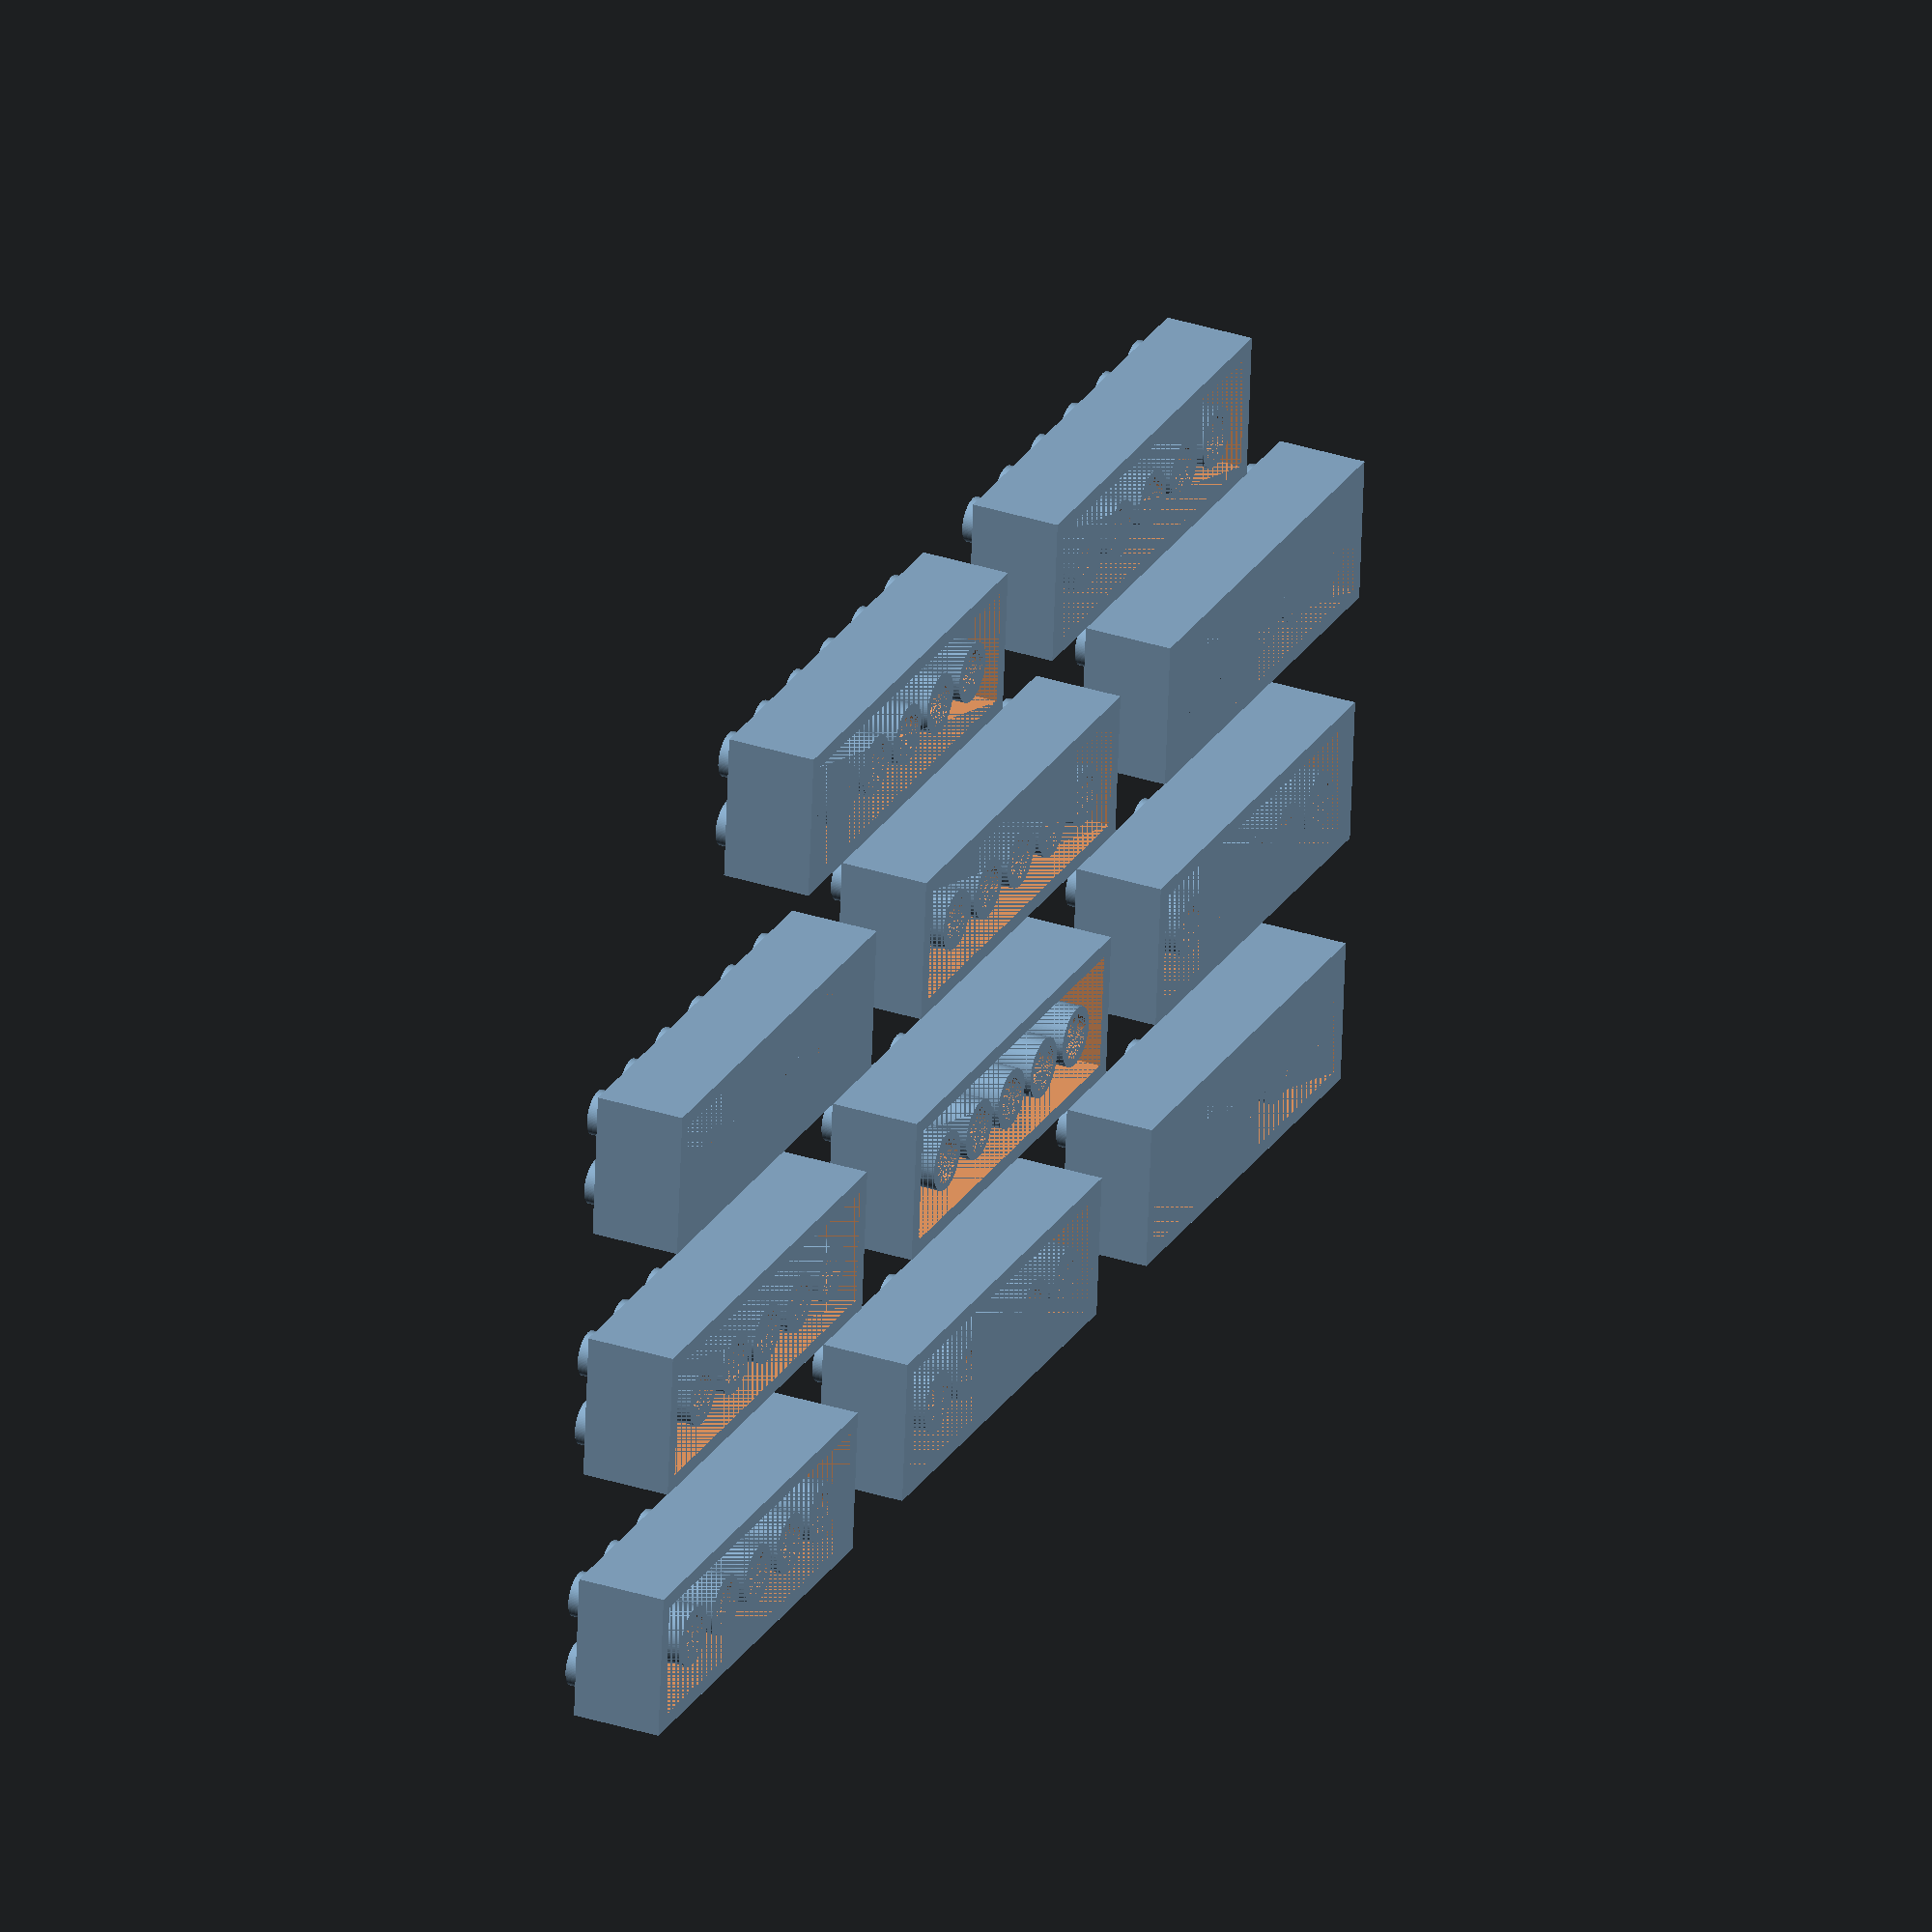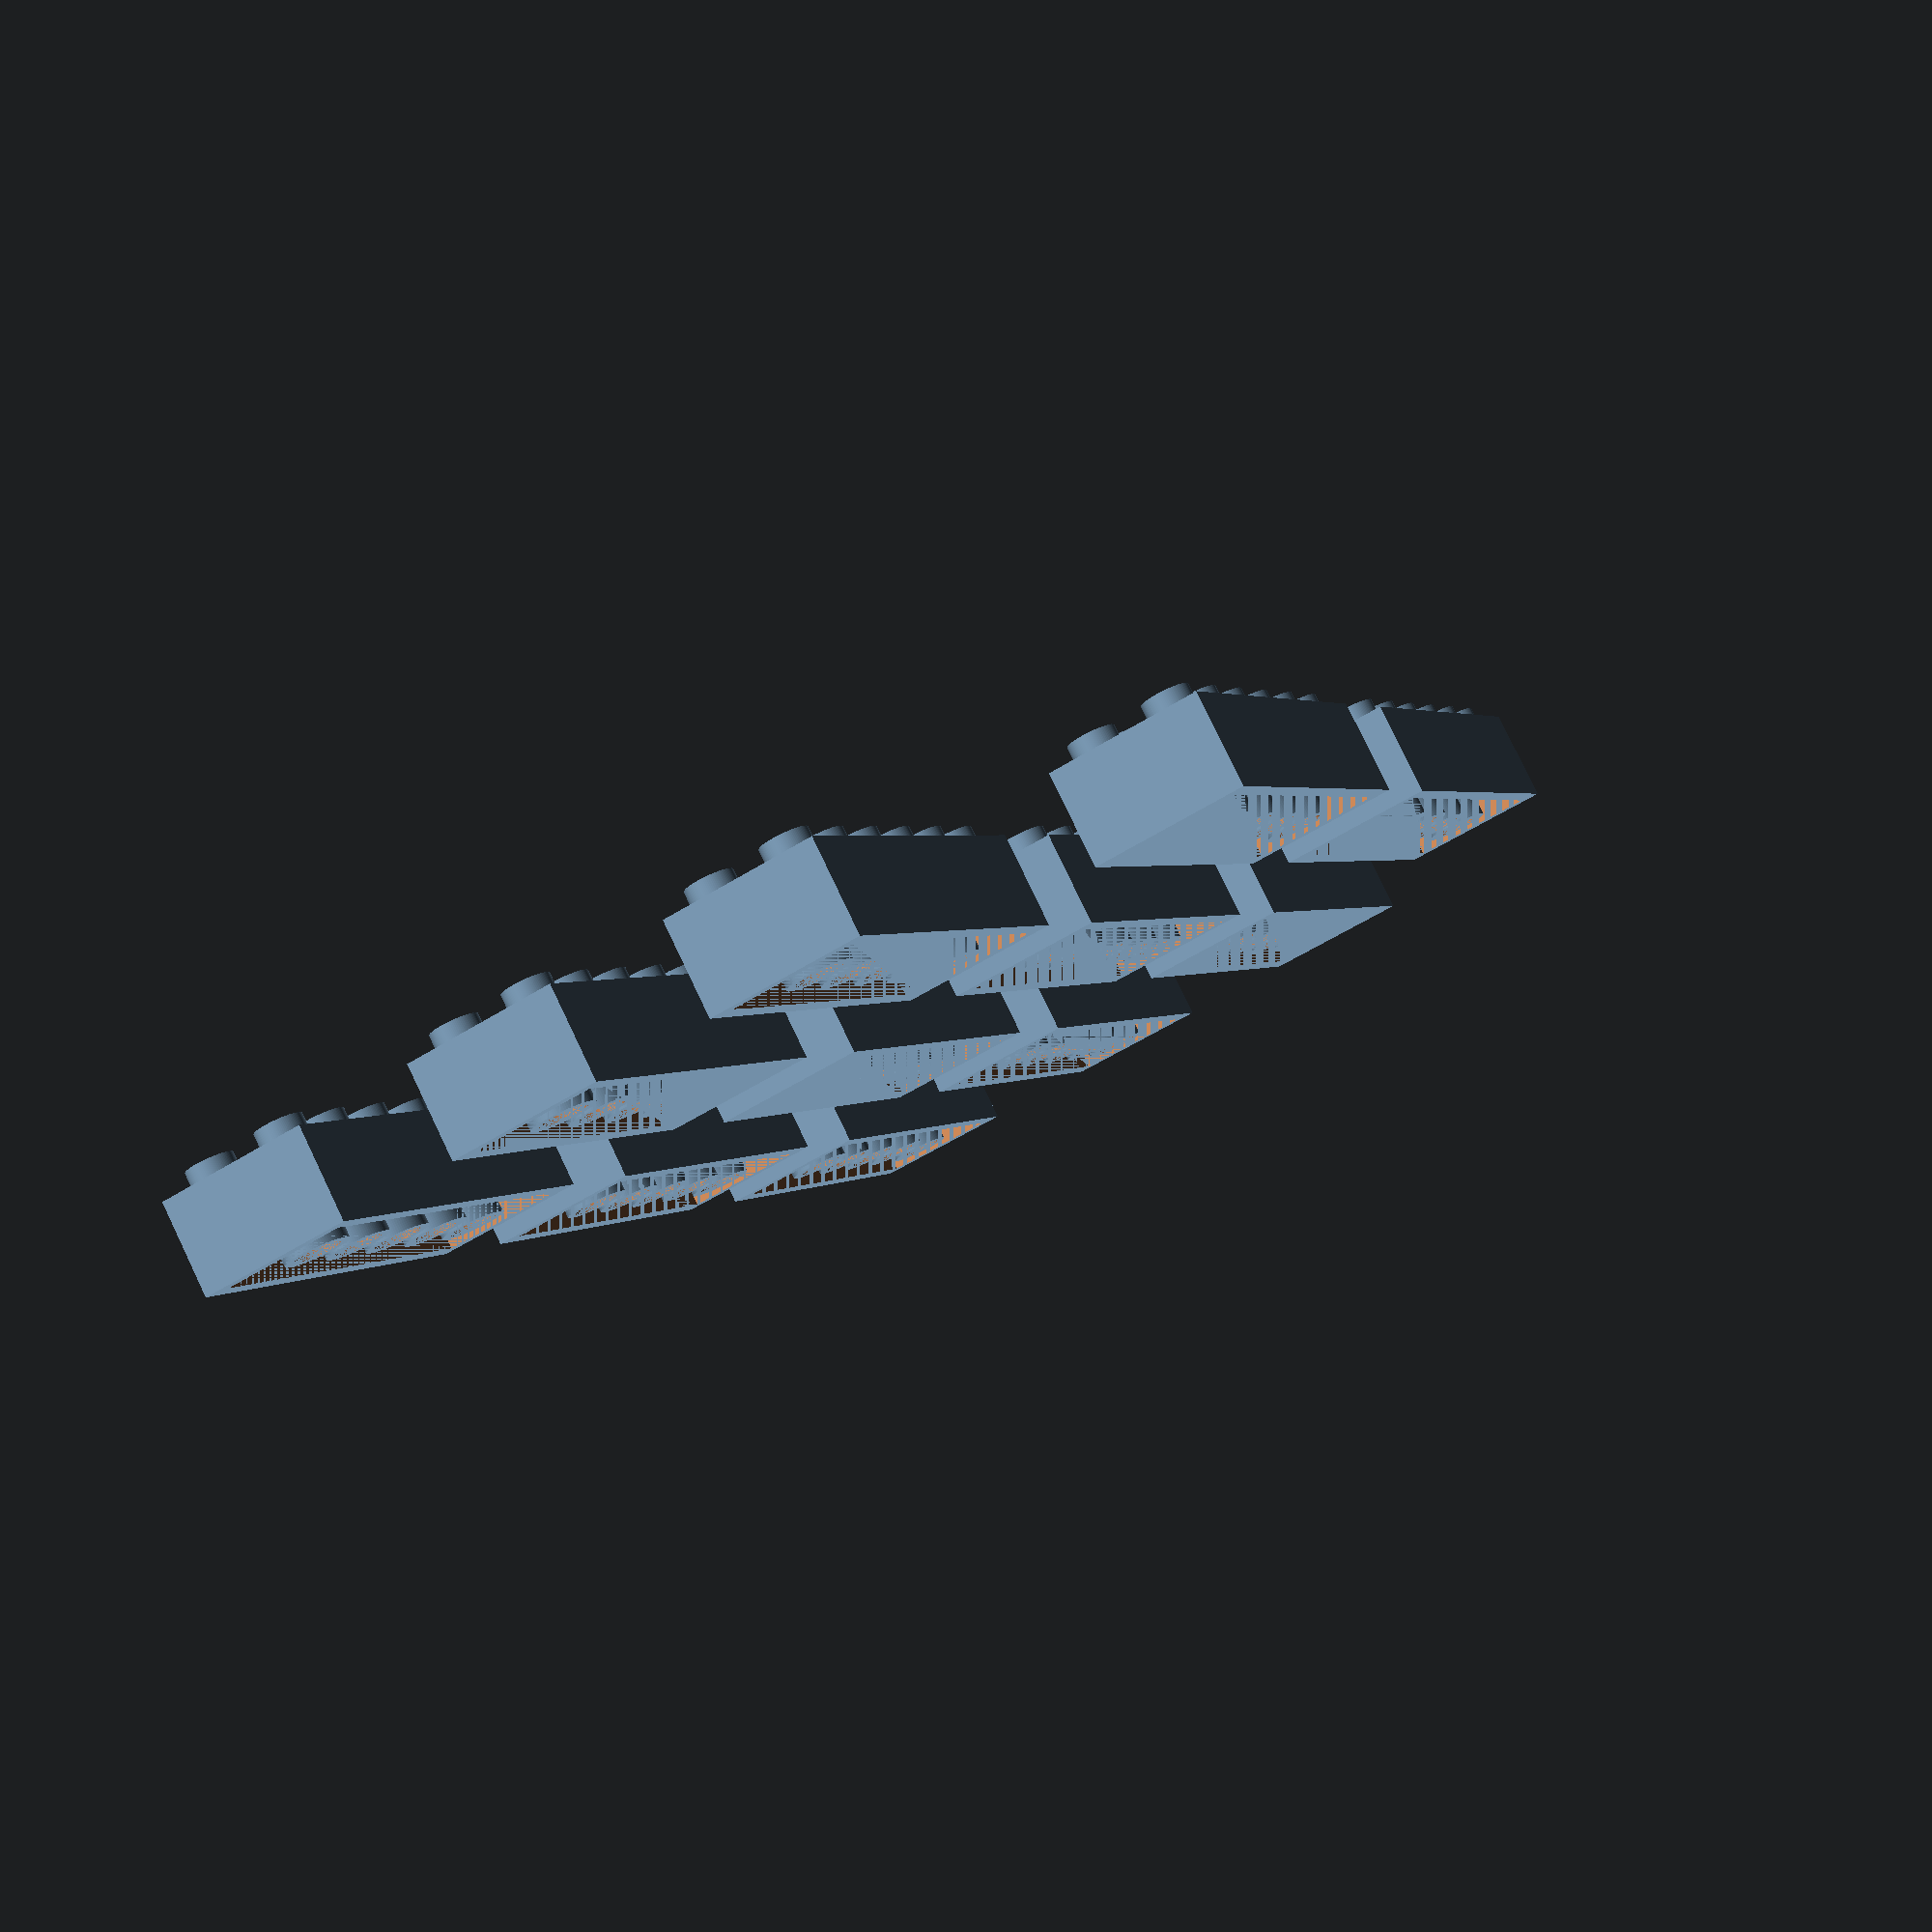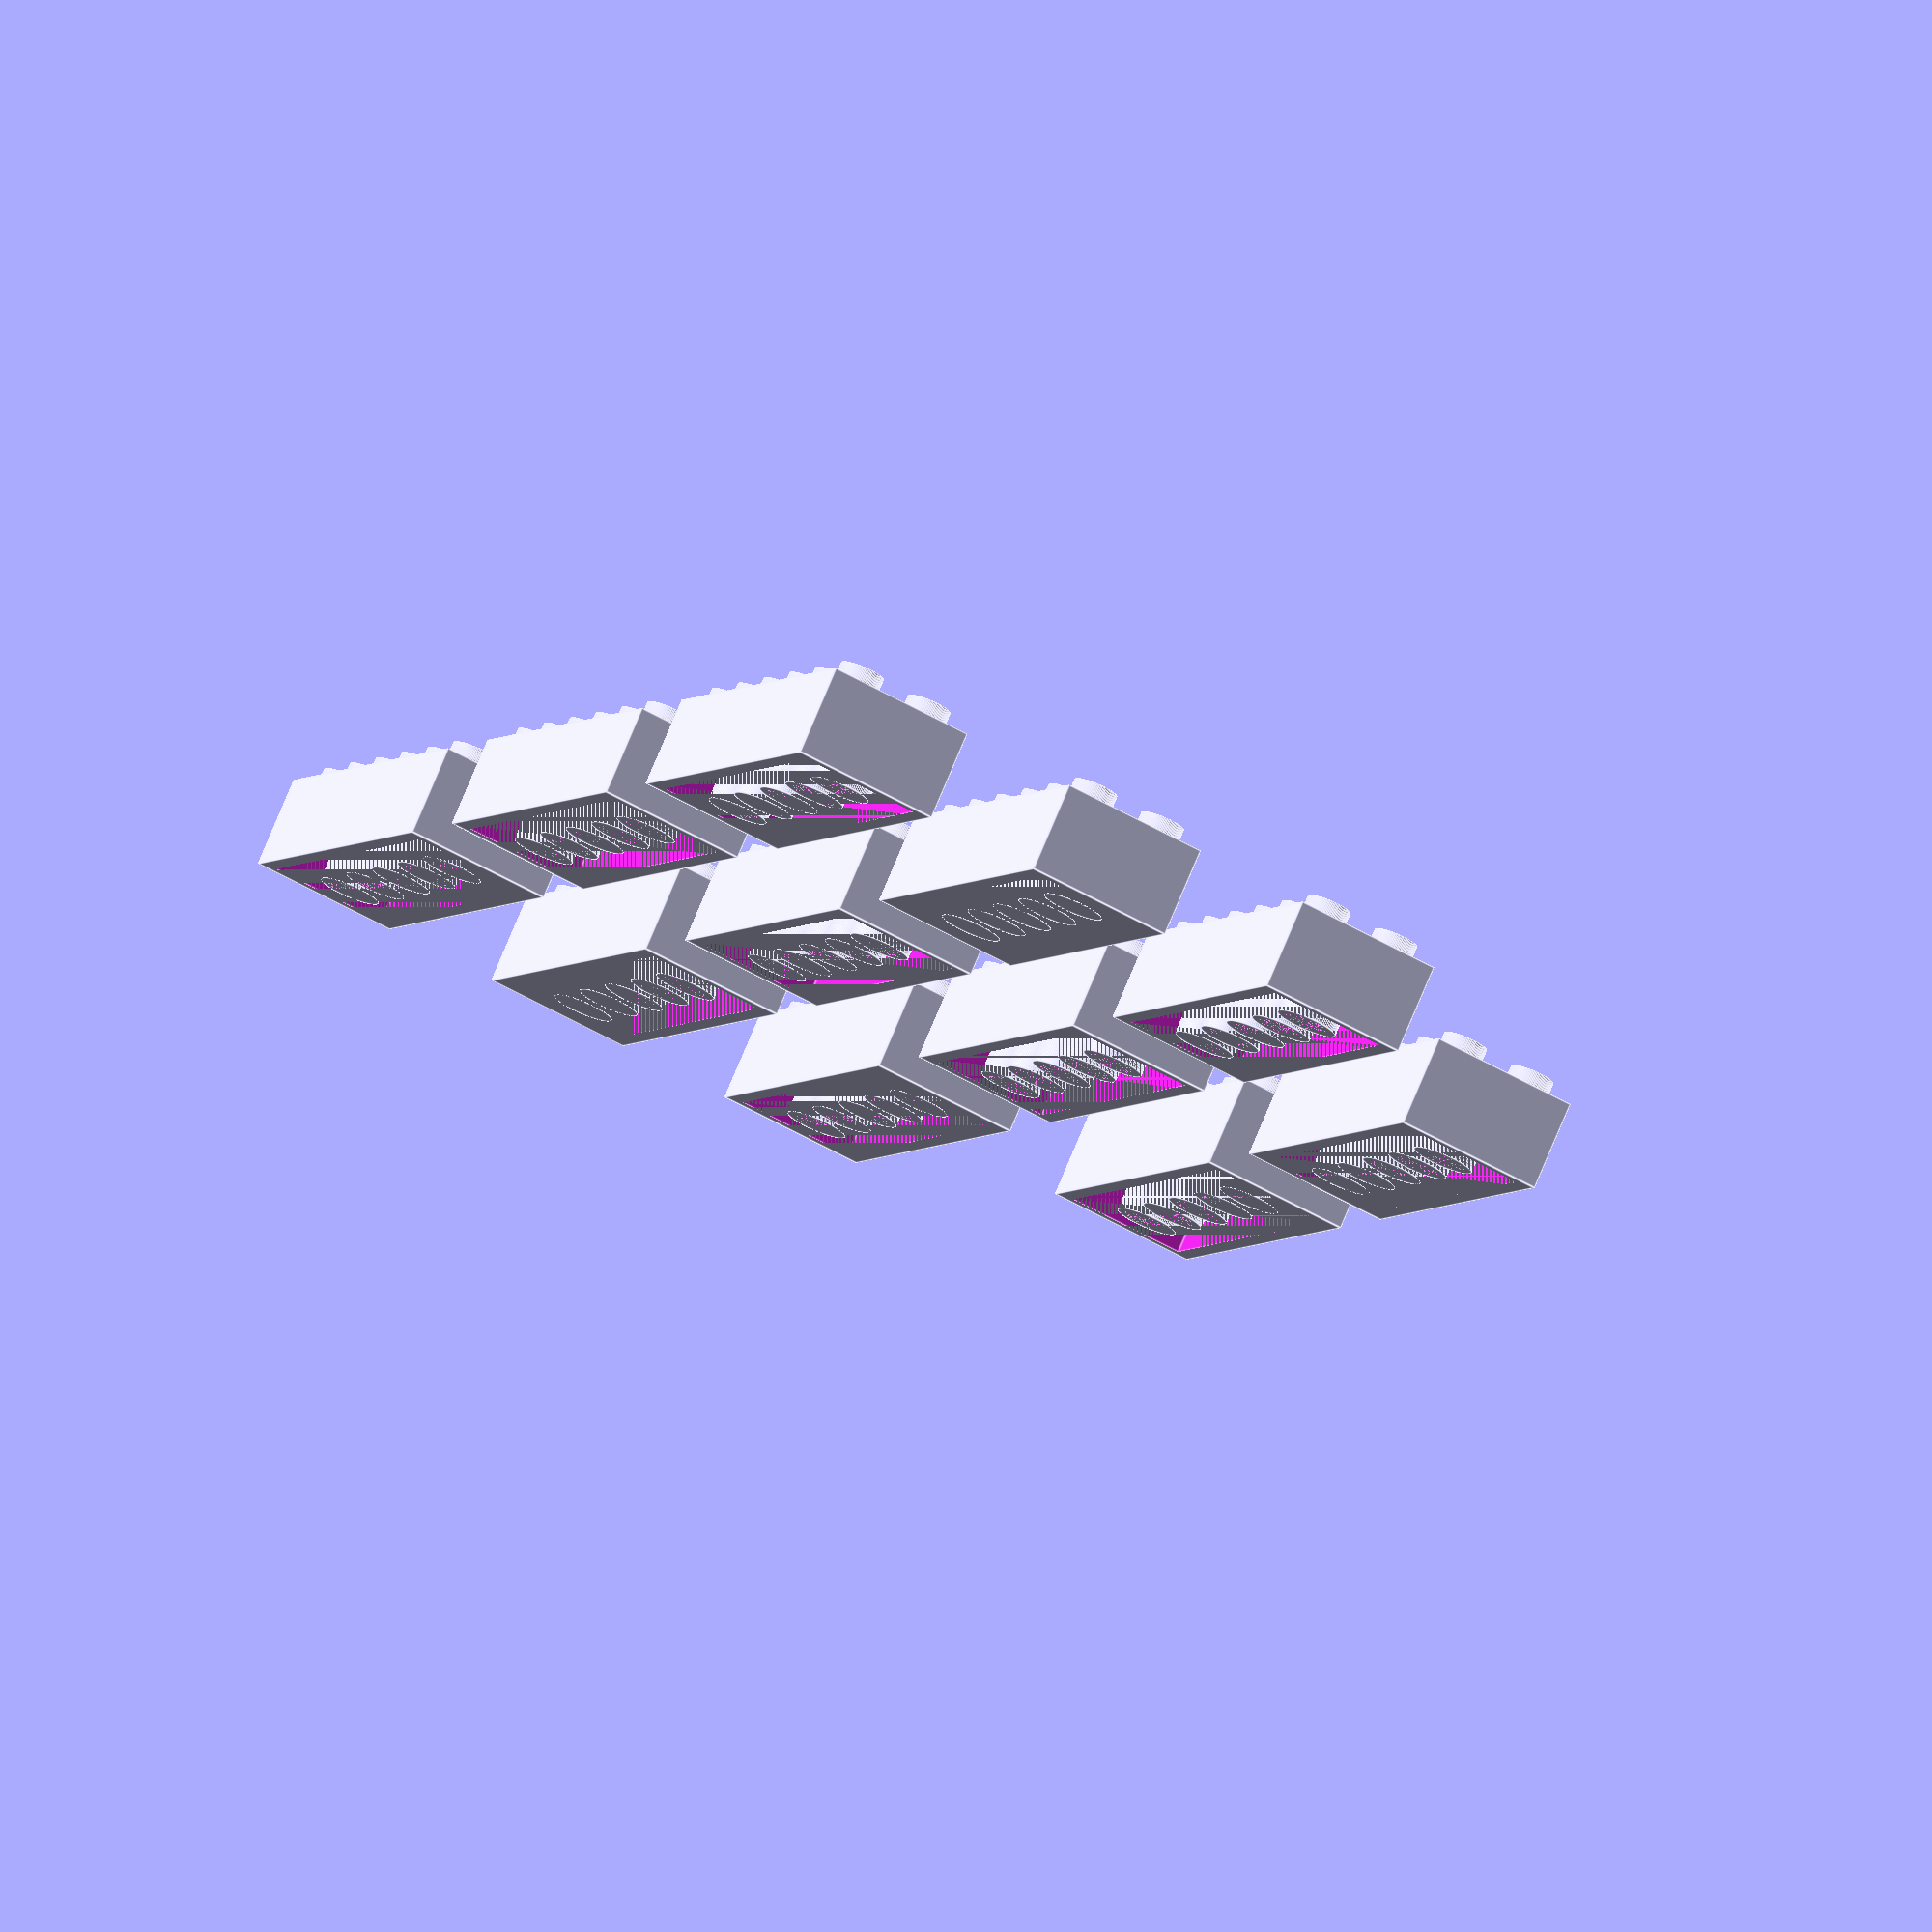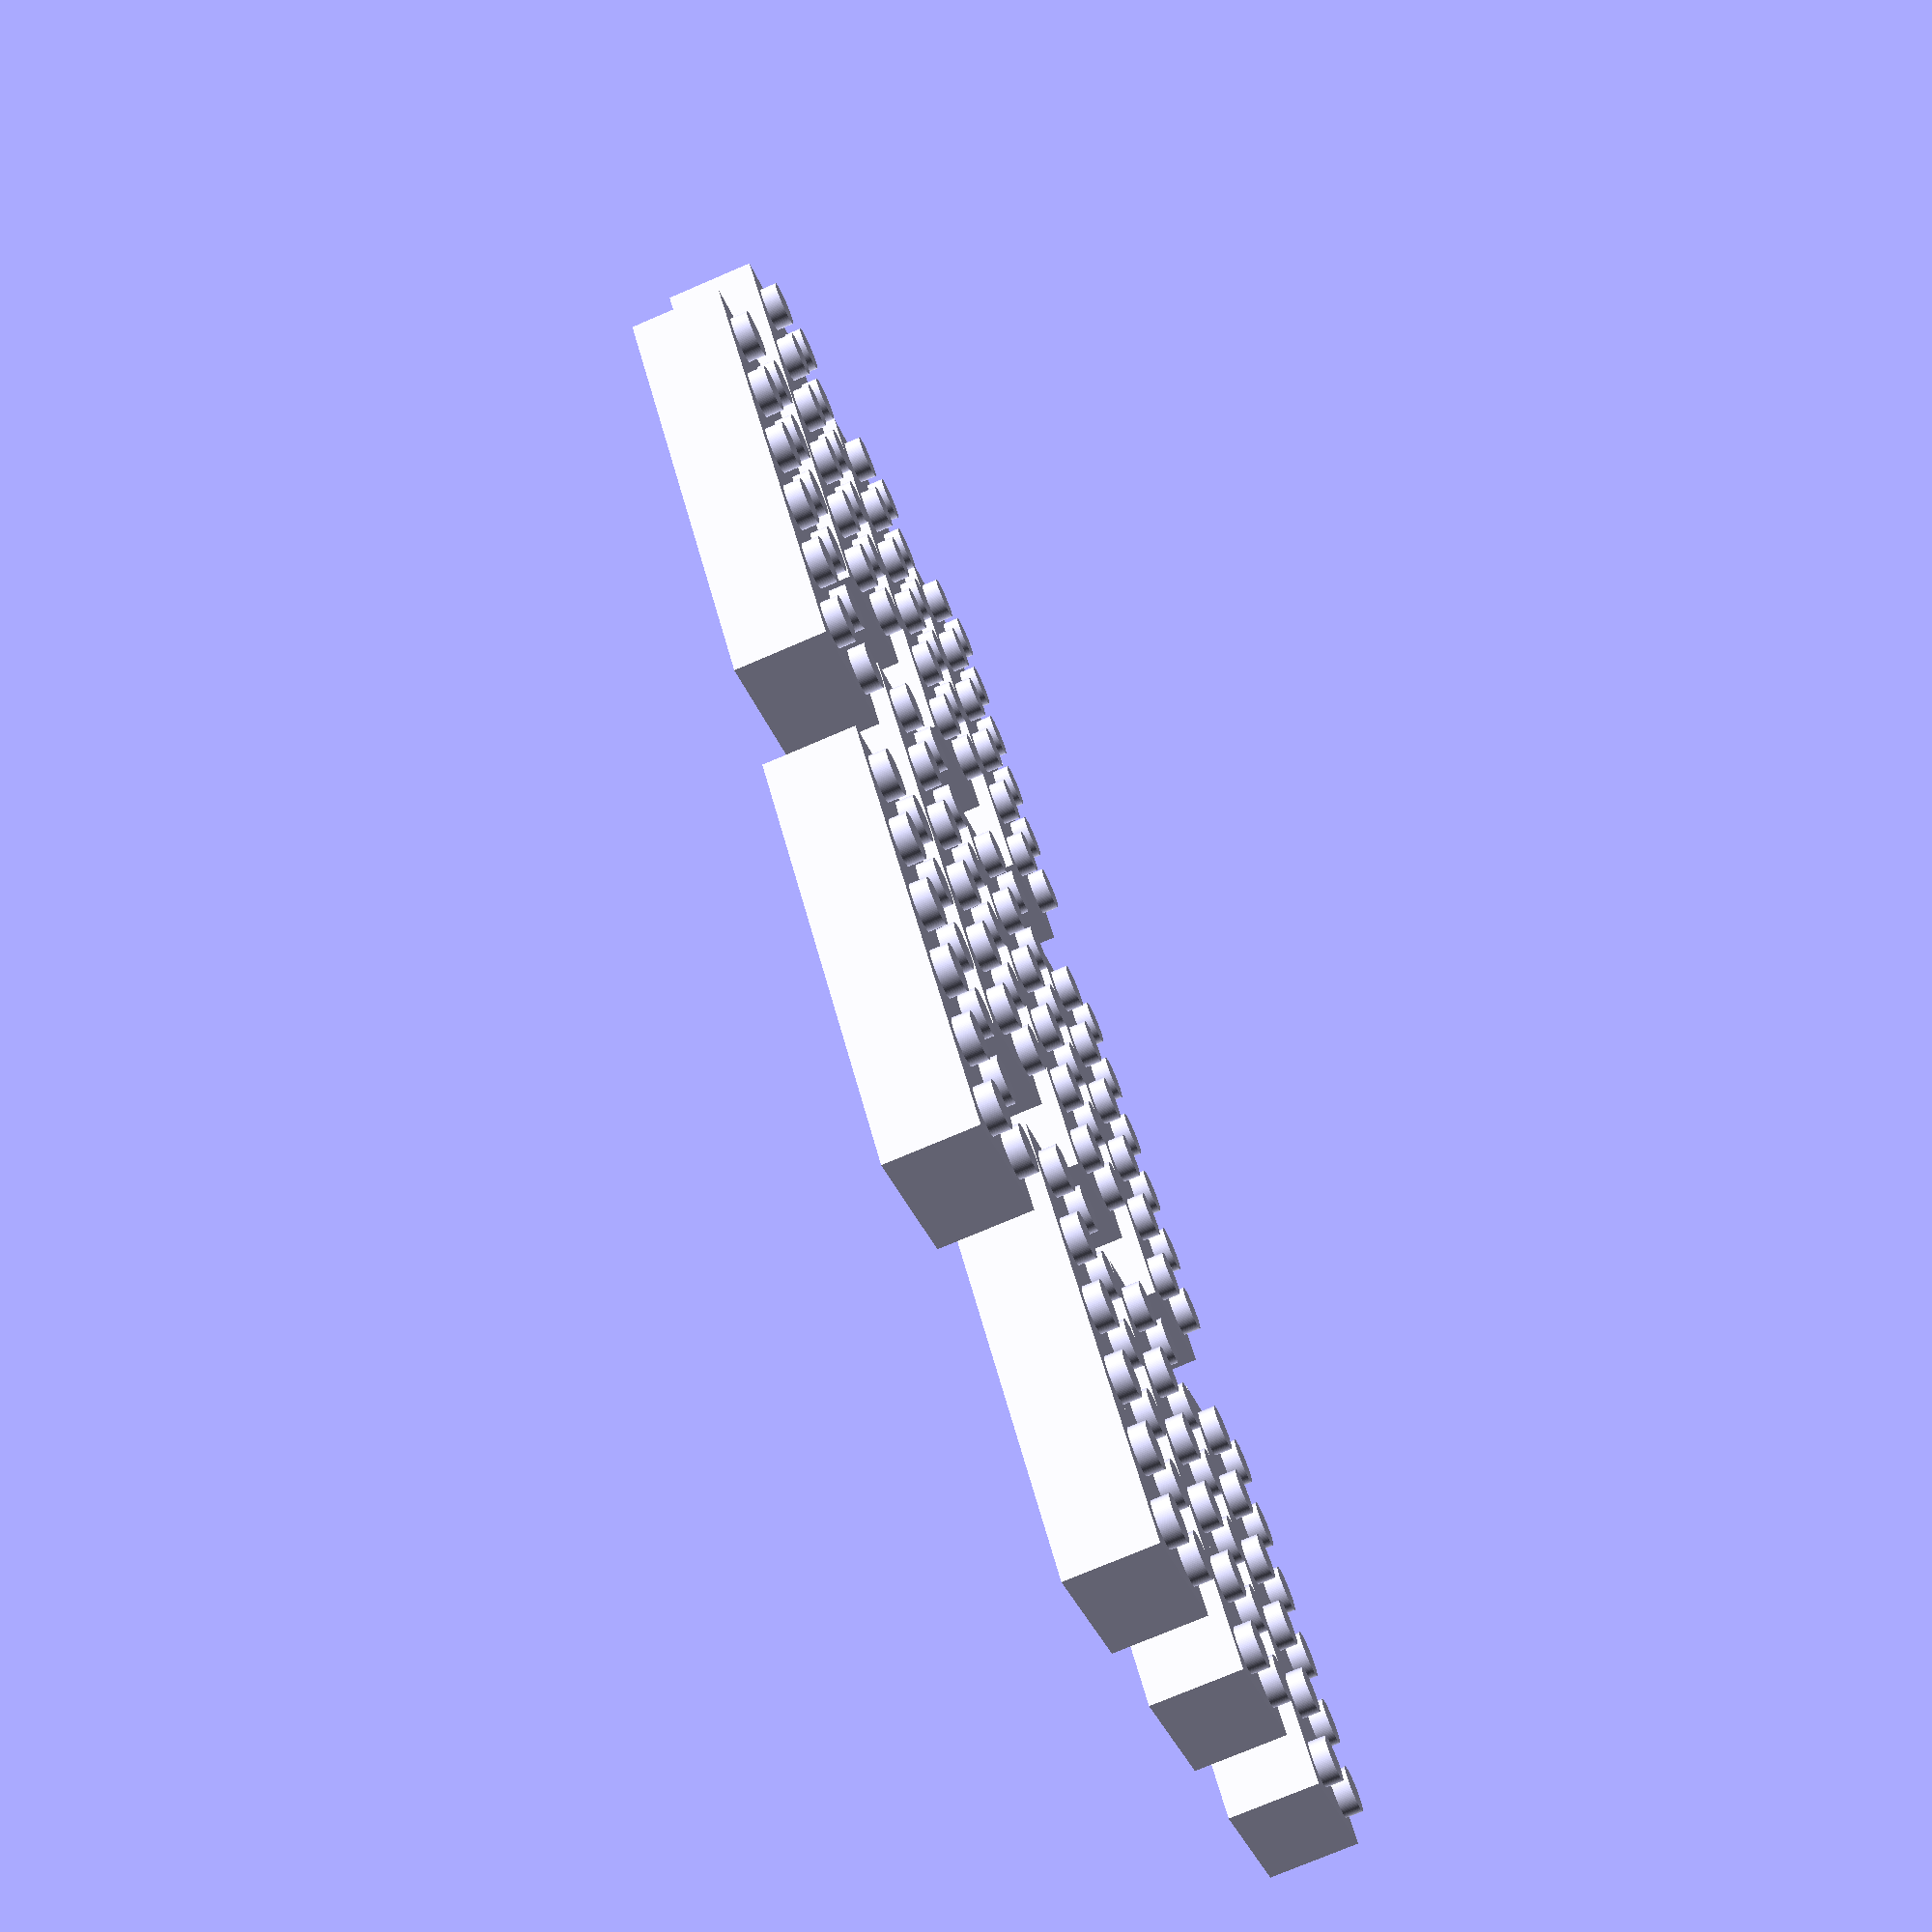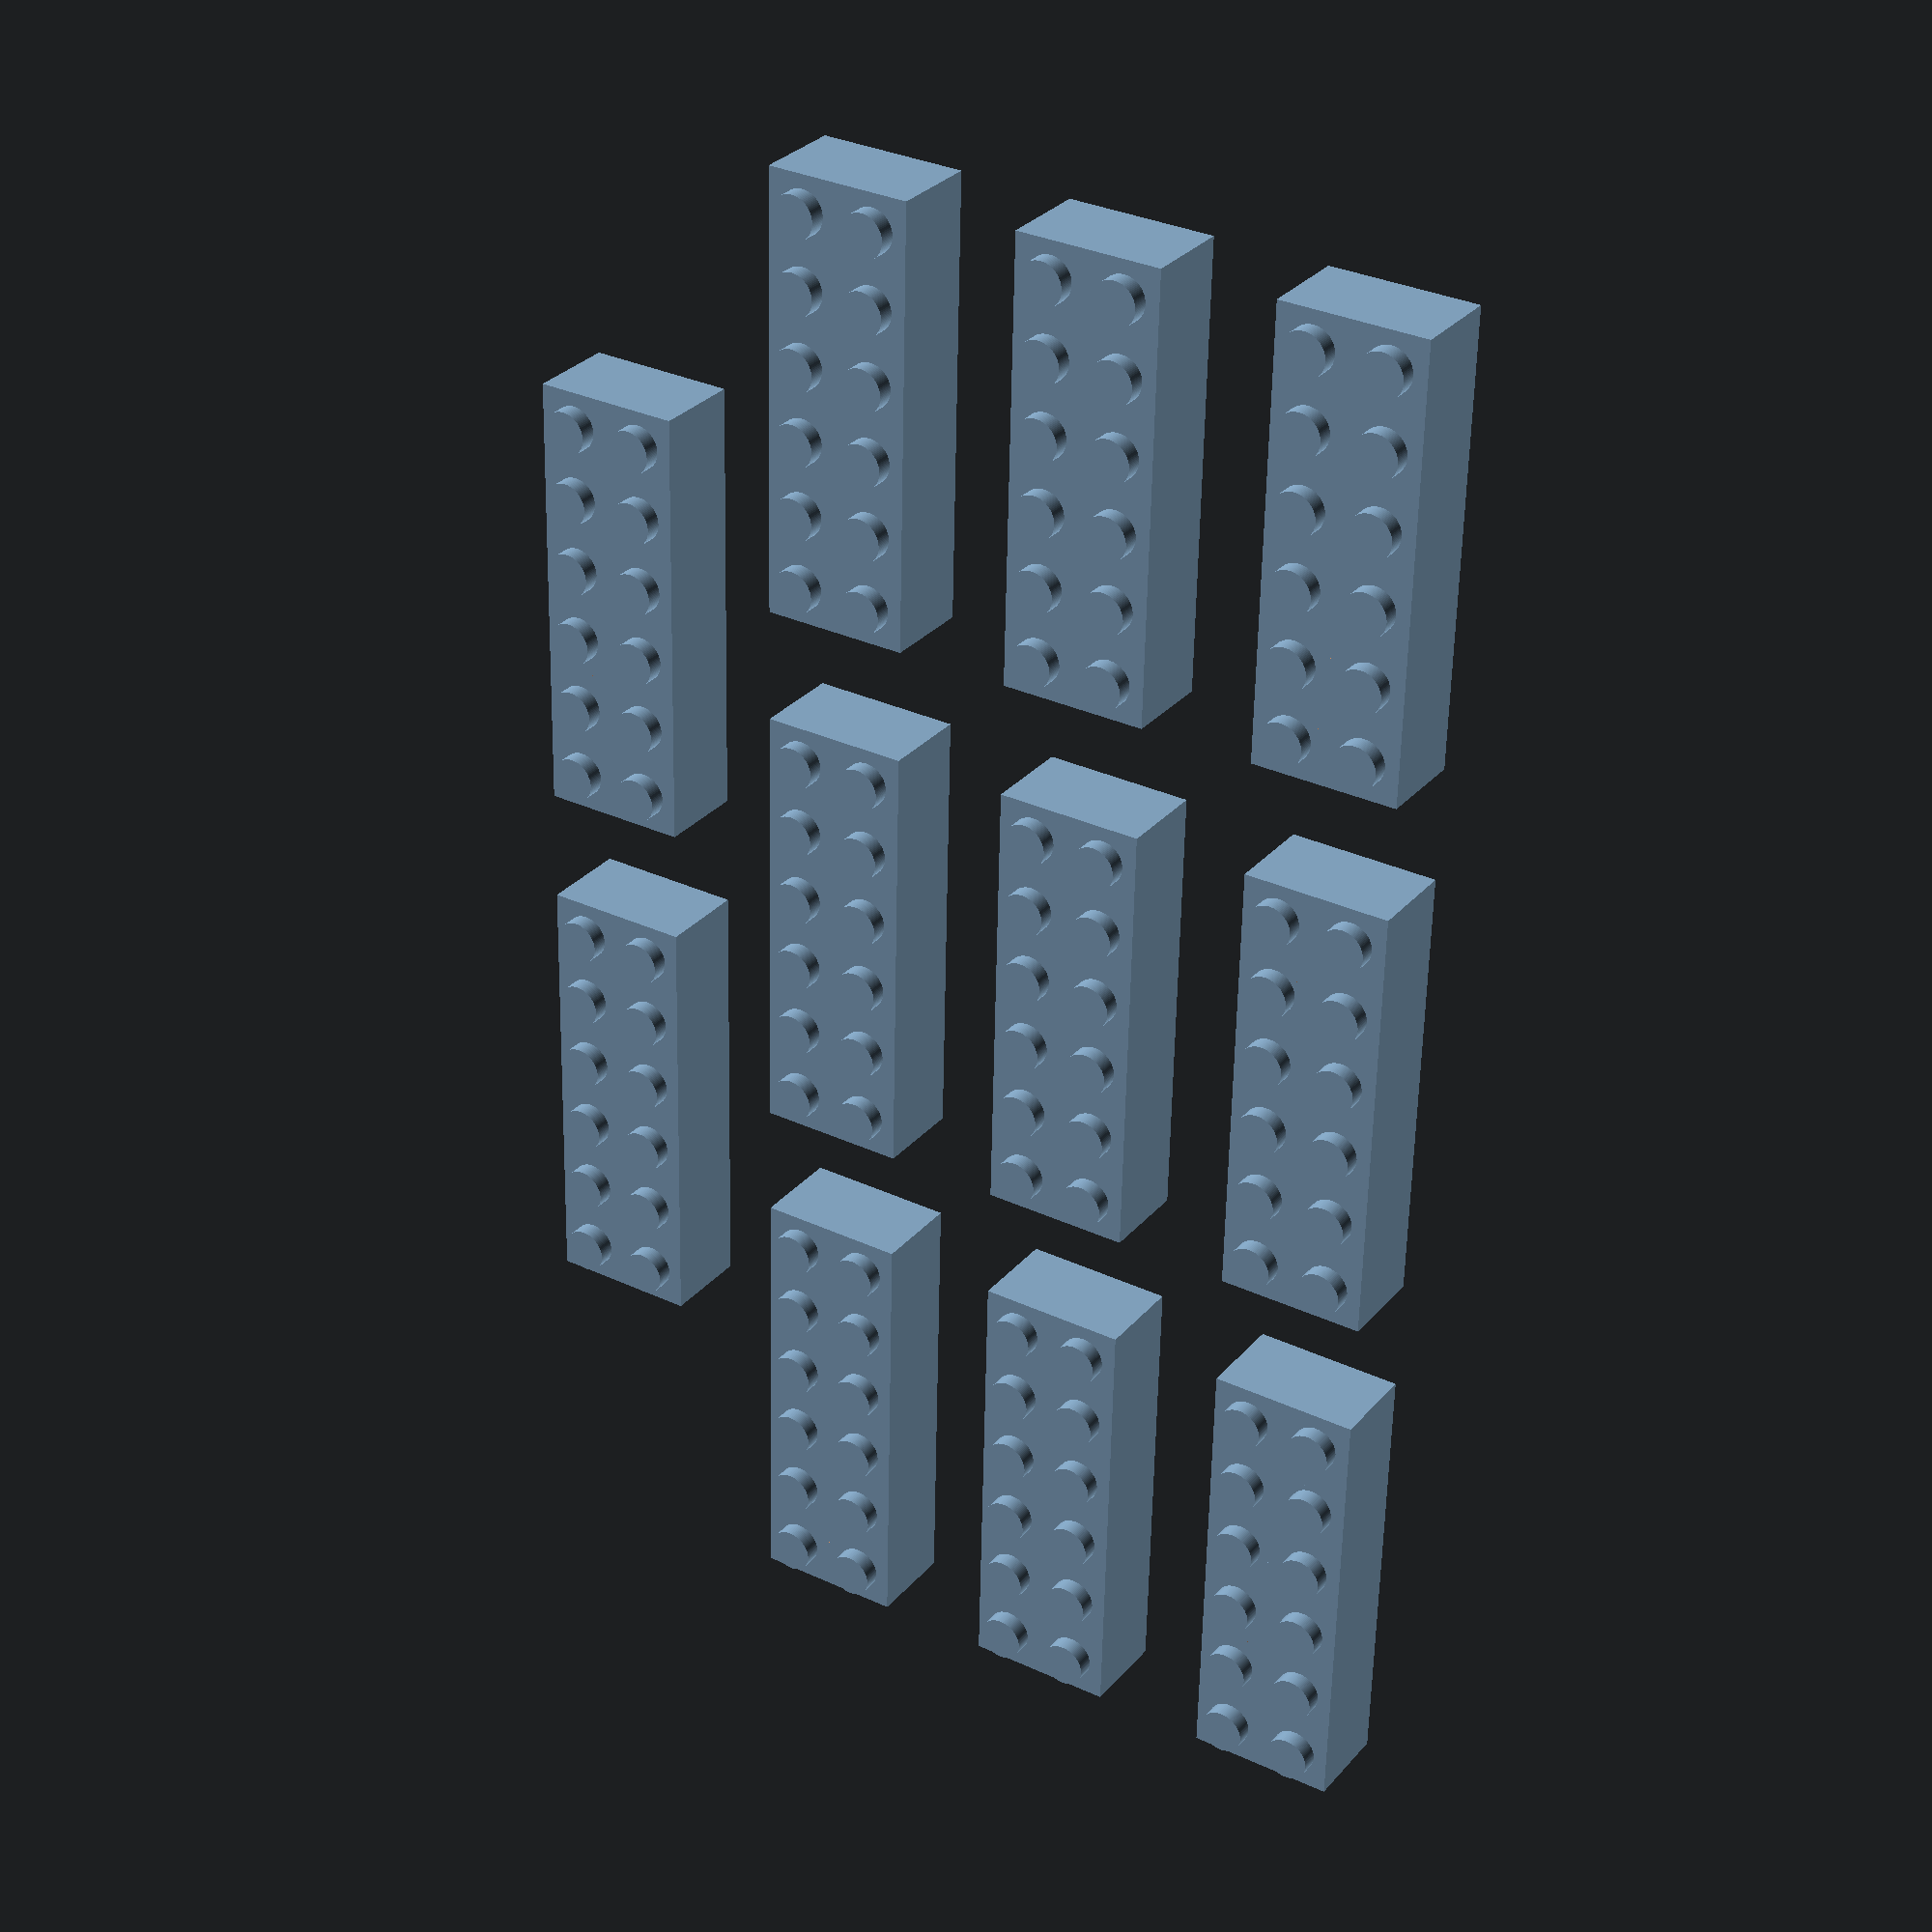
<openscad>
/*
 * 参数化乐高基础模块 - Parametric LEGO Basic Module
 * 
 * 生成符合乐高官方规格的3D可打印积木模型
 * 支持单个积木和智能平铺排列
 */

/* [Parameters] */

width = 6; // [1:31] 积木宽度 - Block width in units
length = 2; // [1:31] 积木长度 - Block length in units  
height = 3; // [1:Low, 3:High] 积木高度 - Block height in layers
tile_units = 11; // [1:25] 平铺数量 - Number of bricks (1=single, >1=tiling)

/* [Hidden] */

$fn = 96;

// 乐高标准规格常量 - LEGO Standard Specifications
LayerSize = 3.2;        // 每层高度 - Height per layer
UnitSize = 8;           // 单位尺寸 - Unit size (8x8mm grid)
StudDiameter = 4.8;     // 凸点直径 - Stud diameter
StudHeight = 1.8;       // 凸点高度 - Stud height
StudMargin = UnitSize / 2;
TubeInnerDiameter = 4.8;  // 内管直径 - Inner tube diameter
TubeOuterDiameter = 6.5;  // 外管直径 - Outer tube diameter  
TubeMargin = UnitSize;
CLEARANCESize = 0.2;    // 间隙尺寸 - Clearance for tight fit
WallThickness = 1.6;    // 壁厚 - Wall thickness
TileSpacing = 12;       // 平铺间距 - Spacing between bricks


// 尺寸计算函数 - Size Calculation Functions
function calculate_outer_dimensions(width, length, height, unit_size, clearance) = [
    width * unit_size - clearance,
    length * unit_size - clearance,
    height * LayerSize
];

function calculate_inner_dimensions(outer_dims, wall_thickness) = [
    outer_dims[0] - 2 * wall_thickness,
    outer_dims[1] - 2 * wall_thickness,
    outer_dims[2] - wall_thickness
];

function calculate_stud_positions(width, length, unit_size) = [
    for (i = [0:width-1])
        for (j = [0:length-1])
            [
                (i - (width-1)/2) * unit_size,
                (j - (length-1)/2) * unit_size,
                0
            ]
];

function calculate_tube_positions(width, length, tube_margin) = 
    (width > 1 && length > 1) ? [
        for (i = [0:width-2])
            for (j = [0:length-2])
                [
                    (i - (width-2)/2) * tube_margin,
                    (j - (length-2)/2) * tube_margin,
                    0
                ]
    ] : [];

function apply_clearance_adjustment(value, clearance, adjustment_type = "full") = 
    adjustment_type == "full" ? value - clearance :
    adjustment_type == "half" ? value - clearance/2 :
    value;

function validate_parameters(width, length, height) = 
    width > 0 && length > 0 && height > 0;

function calculate_stud_count(width, length) = width * length;

function calculate_tube_count(width, length, height) = 
    (width > 1 && length > 1) ? (width - 1) * (length - 1) : 0;

function calculate_tube_height(height, layer_size) = 
    layer_size * height;

// 平铺网格计算函数 - Tiling Grid Calculation Functions
function calculate_optimal_layout(tile_units, brick_width, brick_length) = 
    assert(tile_units >= 1, "tile_units must be >= 1")
    assert(brick_width >= 1, "brick_width must be >= 1") 
    assert(brick_length >= 1, "brick_length must be >= 1")
    
    tile_units == 1 ? ["regular", [1, 1]] :
    let(
        brick_size_x = brick_width * UnitSize,
        brick_size_y = brick_length * UnitSize,
        regular_result = find_optimal_regular_grid(tile_units, brick_size_x, brick_size_y),
        regular_layout = regular_result[0],
        regular_ratio = regular_result[1],
        irregular_result = find_optimal_irregular_layout(tile_units, brick_size_x, brick_size_y),
        irregular_layout = irregular_result[0],
        irregular_ratio = irregular_result[1],
        best_layout = irregular_ratio < regular_ratio ? irregular_layout : regular_layout
    )
    best_layout;
function find_optimal_regular_grid(n, size_x, size_y) = 
    let(
        all_factors = [for (i = [1 : n]) if (n % i == 0) [i, n/i]],
        ratios = [for (factors = all_factors) 
            let(
                total_x = factors[0] * size_x + (factors[0] - 1) * TileSpacing,
                total_y = factors[1] * size_y + (factors[1] - 1) * TileSpacing,
                ratio = max(total_x, total_y) / min(total_x, total_y)
            )
            [factors, ratio]
        ],
        best_ratio = min([for (r = ratios) r[1]]),
        best_factors = [for (r = ratios) if (r[1] == best_ratio) r[0]][0]
    )
    [["regular", best_factors], best_ratio];
function find_optimal_irregular_layout(n, size_x, size_y) = 
    let(
        layouts_2_rows = generate_2_row_layouts(n, size_x, size_y),
        layouts_3_rows = n >= 6 ? generate_3_row_layouts(n, size_x, size_y) : [],
        layouts_4_rows = n >= 10 ? generate_4_row_layouts(n, size_x, size_y) : [],
        all_irregular = concat(layouts_2_rows, layouts_3_rows, layouts_4_rows),
        best_irregular = len(all_irregular) > 0 ? 
            let(
                ratios = [for (layout = all_irregular) layout[1]],
                min_ratio = min(ratios),
                best_layout = [for (layout = all_irregular) if (layout[1] == min_ratio) layout][0]
            )
            best_layout : [["regular", [1, n]], 999]
    )
    best_irregular;
function generate_2_row_layouts(n, size_x, size_y) = 
    let(
        max_first_row = floor(n/2),
        layouts = [for (first_row = [1 : max_first_row])
            let(
                second_row = n - first_row,
                max_row_width = max(first_row, second_row),
                total_x = max_row_width * size_x + (max_row_width - 1) * TileSpacing,
                total_y = 2 * size_y + TileSpacing,
                ratio = max(total_x, total_y) / min(total_x, total_y),
                layout_config = ["irregular", [first_row, second_row]]
            )
            [layout_config, ratio]
        ]
    )
    layouts;
function generate_3_row_layouts(n, size_x, size_y) = 
    let(
        base_per_row = floor(n / 3),
        remainder = n % 3,
        row1 = base_per_row + (remainder >= 1 ? 1 : 0),
        row2 = base_per_row + (remainder >= 2 ? 1 : 0),
        row3 = base_per_row,
        max_row_width = max(row1, max(row2, row3)),
        total_x = max_row_width * size_x + (max_row_width - 1) * TileSpacing,
        total_y = 3 * size_y + 2 * TileSpacing,
        ratio = max(total_x, total_y) / min(total_x, total_y),
        layout_config = ["irregular", [row1, row2, row3]]
    )
    [[layout_config, ratio]];
function generate_4_row_layouts(n, size_x, size_y) = 
    let(
        base_per_row = floor(n / 4),
        remainder = n % 4,
        row1 = base_per_row + (remainder >= 1 ? 1 : 0),
        row2 = base_per_row + (remainder >= 2 ? 1 : 0),
        row3 = base_per_row + (remainder >= 3 ? 1 : 0),
        row4 = base_per_row,
        max_row_width = max(row1, max(row2, max(row3, row4))),
        total_x = max_row_width * size_x + (max_row_width - 1) * TileSpacing,
        total_y = 4 * size_y + 3 * TileSpacing,
        ratio = max(total_x, total_y) / min(total_x, total_y),
        layout_config = ["irregular", [row1, row2, row3, row4]]
    )
    [[layout_config, ratio]];
function calculate_grid_dimensions(tile_units, brick_width, brick_length) = 
    let(
        layout = calculate_optimal_layout(tile_units, brick_width, brick_length)
    )
    layout[0] == "regular" ? layout[1] : 
    let(
        row_config = layout[1],
        max_row_width = max(row_config),
        row_count = len(row_config)
    )
    [max_row_width, row_count];

function find_optimal_factors(n, size_x, size_y) = 
    assert(n >= 1, "n must be >= 1")
    assert(size_x > 0, "size_x must be > 0")
    assert(size_y > 0, "size_y must be > 0")
    
    let(
        all_factors = [for (i = [1 : n]) if (n % i == 0) [i, n/i]],
        ratios = [for (factors = all_factors) 
            let(
                total_x = factors[0] * size_x + (factors[0] - 1) * TileSpacing,
                total_y = factors[1] * size_y + (factors[1] - 1) * TileSpacing,
                ratio = max(total_x, total_y) / min(total_x, total_y)
            )
            [factors, ratio]
        ],
        best_ratio = min([for (r = ratios) r[1]]),
        best_factors = [for (r = ratios) if (r[1] == best_ratio) r[0]][0]
    )
    best_factors;

function calculate_total_tiling_size(grid_x, grid_y, brick_width, brick_length) = 
    assert(grid_x >= 1, "grid_x must be >= 1")
    assert(grid_y >= 1, "grid_y must be >= 1")
    assert(brick_width >= 1, "brick_width must be >= 1")
    assert(brick_length >= 1, "brick_length must be >= 1")
    
    let(
        total_width = grid_x * brick_width * UnitSize + (grid_x - 1) * TileSpacing,
        total_length = grid_y * brick_length * UnitSize + (grid_y - 1) * TileSpacing
    )
    [total_width, total_length];

// 计算不规则排列总体尺寸的函数
// Function to calculate irregular layout total dimensions
function calculate_irregular_total_size(row_config, brick_width, brick_length) = 
    assert(len(row_config) >= 1, "row_config must have at least 1 row")
    assert(brick_width >= 1, "brick_width must be >= 1")
    assert(brick_length >= 1, "brick_length must be >= 1")
    
    let(
        brick_size_x = brick_width * UnitSize,
        brick_size_y = brick_length * UnitSize,
        row_count = len(row_config),
        
        // 计算最大行宽度
        max_bricks_per_row = max(row_config),
        total_width = max_bricks_per_row * brick_size_x + (max_bricks_per_row - 1) * TileSpacing,
        
        // 计算总高度
        total_height = row_count * brick_size_y + (row_count - 1) * TileSpacing
    )
    [total_width, total_height];

// 计算平铺总体尺寸的主函数（简化接口）
// Main function to calculate total tiling size (simplified interface)
function calculate_total_size(tile_units, brick_width, brick_length) = 
    assert(tile_units >= 1, "tile_units must be >= 1")
    assert(brick_width >= 1, "brick_width must be >= 1")
    assert(brick_length >= 1, "brick_length must be >= 1")
    
    tile_units == 1 ? 
        // 单个积木尺寸 - Single brick size
        [brick_width * UnitSize, brick_length * UnitSize] :
        // 平铺尺寸 - Tiling size
        let(
            grid_dims = calculate_grid_dimensions(tile_units, brick_width, brick_length)
        )
        calculate_total_tiling_size(grid_dims[0], grid_dims[1], brick_width, brick_length);



// 位置计算函数 - Position Calculation Functions


function calculate_brick_positions_advanced(layout_config, brick_width, brick_length, spacing) = 
    let(
        layout_type = layout_config[0],
        layout_data = layout_config[1]
    )
    layout_type == "regular" ? 
        calculate_regular_positions(layout_data[0], layout_data[1], brick_width, brick_length, spacing) :
        calculate_irregular_positions(layout_data, brick_width, brick_length, spacing);
function calculate_regular_positions(grid_x, grid_y, brick_width, brick_length, spacing) = 
    assert(grid_x >= 1, "grid_x must be >= 1")
    assert(grid_y >= 1, "grid_y must be >= 1") 
    assert(brick_width >= 1, "brick_width must be >= 1")
    assert(brick_length >= 1, "brick_length must be >= 1")
    assert(spacing >= 0, "spacing must be >= 0")
    
    let(
        brick_pitch_x = brick_width * UnitSize + spacing,
        brick_pitch_y = brick_length * UnitSize + spacing,
        total_width = (grid_x - 1) * brick_pitch_x,
        total_length = (grid_y - 1) * brick_pitch_y,
        offset_x = -total_width / 2,
        offset_y = -total_length / 2
    )
    [for (i = [0 : grid_x-1])
        for (j = [0 : grid_y-1])
            [
                offset_x + i * brick_pitch_x,
                offset_y + j * brick_pitch_y,
                0
            ]
    ];
function calculate_irregular_positions(row_config, brick_width, brick_length, spacing) = 
    assert(len(row_config) >= 1, "row_config must have at least 1 row")
    assert(brick_width >= 1, "brick_width must be >= 1")
    assert(brick_length >= 1, "brick_length must be >= 1")
    assert(spacing >= 0, "spacing must be >= 0")
    
    let(
        brick_size_x = brick_width * UnitSize,
        brick_size_y = brick_length * UnitSize,
        row_count = len(row_config),
        total_height = row_count * brick_size_y + (row_count - 1) * spacing,
        start_y = -total_height / 2 + brick_size_y / 2,
        row_y_positions = [for (i = [0 : row_count-1]) 
            start_y + i * (brick_size_y + spacing)],
        all_positions = [for (row_idx = [0 : row_count-1])
            let(
                bricks_in_row = row_config[row_idx],
                row_y = row_y_positions[row_idx],
                row_width = bricks_in_row * brick_size_x + (bricks_in_row - 1) * spacing,
                start_x = -row_width / 2 + brick_size_x / 2,
                row_positions = [for (col_idx = [0 : bricks_in_row-1])
                    [start_x + col_idx * (brick_size_x + spacing), row_y, 0]
                ]
            )
            row_positions
        ],
        flattened_positions = [for (row_positions = all_positions)
            for (pos = row_positions) pos]
    )
    flattened_positions;
function calculate_brick_positions(grid_x, grid_y, brick_width, brick_length, spacing) = 
    calculate_regular_positions(grid_x, grid_y, brick_width, brick_length, spacing);
function calculate_brick_pitch(brick_width, brick_length, spacing) = 
    assert(brick_width >= 1, "brick_width must be >= 1")
    assert(brick_length >= 1, "brick_length must be >= 1")
    assert(spacing >= 0, "spacing must be >= 0")
    
    [
        brick_width * UnitSize + spacing,
        brick_length * UnitSize + spacing
    ];
function calculate_center_offset(grid_x, grid_y, pitch_x, pitch_y) = 
    assert(grid_x >= 1, "grid_x must be >= 1")
    assert(grid_y >= 1, "grid_y must be >= 1")
    assert(pitch_x > 0, "pitch_x must be > 0")
    assert(pitch_y > 0, "pitch_y must be > 0")
    
    let(
        total_span_x = (grid_x - 1) * pitch_x,
        total_span_y = (grid_y - 1) * pitch_y
    )
    [
        -total_span_x / 2,
        -total_span_y / 2
    ];

module validate_brick_positions(positions, expected_count) {
    assert(len(positions) == expected_count, 
           str("Position count mismatch: got ", len(positions), ", expected ", expected_count));
    assert(len(positions) > 0, "Position array cannot be empty");
    assert(len([for (pos = positions) if (len(pos) != 3) pos]) == 0, 
           "All positions must have exactly 3 coordinates [x, y, z]");
    assert(len([for (pos = positions) if (pos[2] != 0) pos]) == 0, 
           "All Z coordinates must be 0 (same plane)");
}

function calculate_position_bounds(positions, brick_width, brick_length) = 
    assert(len(positions) > 0, "Position array cannot be empty")
    assert(brick_width >= 1, "brick_width must be >= 1")
    assert(brick_length >= 1, "brick_length must be >= 1")
    
    let(
        brick_size_x = brick_width * UnitSize,
        brick_size_y = brick_length * UnitSize,
        x_coords = [for (pos = positions) pos[0]],
        y_coords = [for (pos = positions) pos[1]],
        min_x = min(x_coords) - brick_size_x / 2,
        max_x = max(x_coords) + brick_size_x / 2,
        min_y = min(y_coords) - brick_size_y / 2,
        max_y = max(y_coords) + brick_size_y / 2
    )
    [
        [min_x, min_y],
        [max_x, max_y]
    ];



// 尺寸验证和警告系统 - Size Validation and Warning System




module validate_tiling_size(total_x, total_y, grid_x, grid_y, tile_units, brick_width, brick_length) {
    // 参数验证 - Parameter validation
    assert(total_x > 0, "total_x must be > 0");
    assert(total_y > 0, "total_y must be > 0");
    assert(grid_x >= 1, "grid_x must be >= 1");
    assert(grid_y >= 1, "grid_y must be >= 1");
    assert(tile_units >= 1, "tile_units must be >= 1");
    assert(brick_width >= 1, "brick_width must be >= 1");
    assert(brick_length >= 1, "brick_length must be >= 1");
    
    // 打印床尺寸常量 - Print bed size constants
    max_bed_size = 256;        // 常见打印床尺寸 (mm) - Common print bed size
    large_bed_size = 300;      // 大型打印床尺寸 (mm) - Large print bed size
    warning_threshold = 200;   // 警告阈值 (mm) - Warning threshold
    
    // 性能阈值 - Performance thresholds
    performance_warning_count = 16;  // 积木数量性能警告阈值 - Brick count performance warning threshold
    performance_critical_count = 25; // 积木数量性能严重警告阈值 - Brick count performance critical threshold
    
    echo("=== 尺寸验证和警告系统 Size Validation & Warning System ===");
    
    // 1. 基本平铺信息显示 - Basic tiling information display
    echo(str("平铺配置信息 Tiling Configuration Info:"));
    echo(str("  积木规格 Brick Spec: ", brick_width, "×", brick_length, " 单位 units"));
    echo(str("  平铺数量 Tile Count: ", tile_units, " 个积木 bricks"));
    echo(str("  网格排列 Grid Layout: ", grid_x, "×", grid_y));
    echo(str("  积木间距 Brick Spacing: ", TileSpacing, "mm"));
    echo(str("  平铺总尺寸 Total Tiling Size: ", total_x, "×", total_y, "mm"));
    
    // 计算长宽比 - Calculate aspect ratio
    aspect_ratio = max(total_x, total_y) / min(total_x, total_y);
    echo(str("  长宽比 Aspect Ratio: ", aspect_ratio, " (越接近1越好 closer to 1 is better)"));
    
    // 2. 打印床尺寸检查 - Print bed size check
    echo(str("打印床兼容性检查 Print Bed Compatibility Check:"));
    
    if (total_x <= max_bed_size && total_y <= max_bed_size) {
        echo(str("  ✓ 兼容标准打印床 Compatible with standard print bed (", max_bed_size, "×", max_bed_size, "mm)"));
    } else if (total_x <= large_bed_size && total_y <= large_bed_size) {
        echo(str("  ⚠ 需要大型打印床 Requires large print bed (", large_bed_size, "×", large_bed_size, "mm)"));
        echo(str("  警告 WARNING: 尺寸 ", total_x, "×", total_y, "mm 超过标准打印床 ", max_bed_size, "×", max_bed_size, "mm"));
    } else {
        echo(str("  ✗ 超出常见打印床范围 Exceeds common print bed range"));
        echo(str("  错误 ERROR: 尺寸 ", total_x, "×", total_y, "mm 过大，可能无法打印 Too large, may not be printable"));
    }
    
    // 3. 尺寸警告检查 - Size warning check
    if (total_x > warning_threshold || total_y > warning_threshold) {
        echo(str("尺寸警告 Size Warnings:"));
        if (total_x > warning_threshold) {
            echo(str("  ⚠ X方向尺寸较大 Large X dimension: ", total_x, "mm > ", warning_threshold, "mm"));
        }
        if (total_y > warning_threshold) {
            echo(str("  ⚠ Y方向尺寸较大 Large Y dimension: ", total_y, "mm > ", warning_threshold, "mm"));
        }
        echo(str("  建议 Recommendation: 考虑减少tile_units或使用更小的积木规格"));
        echo(str("  Suggestion: Consider reducing tile_units or using smaller brick specifications"));
    }
    
    // 4. 性能影响评估 - Performance impact assessment
    echo(str("性能影响评估 Performance Impact Assessment:"));
    
    if (tile_units <= 4) {
        echo(str("  ✓ 渲染性能良好 Good rendering performance (", tile_units, " 积木 bricks)"));
    } else if (tile_units <= performance_warning_count) {
        echo(str("  ⚠ 渲染性能中等 Moderate rendering performance (", tile_units, " 积木 bricks)"));
        echo(str("  提示 HINT: 渲染时间可能稍长 Rendering time may be slightly longer"));
    } else if (tile_units <= performance_critical_count) {
        echo(str("  ⚠ 渲染性能较慢 Slow rendering performance (", tile_units, " 积木 bricks)"));
        echo(str("  警告 WARNING: 渲染可能需要较长时间，建议使用F5预览模式"));
        echo(str("  Warning: Rendering may take longer, recommend using F5 preview mode"));
    } else {
        echo(str("  ✗ 渲染性能严重影响 Severe rendering performance impact (", tile_units, " 积木 bricks)"));
        echo(str("  严重警告 CRITICAL: 渲染时间很长，可能导致系统响应缓慢"));
        echo(str("  Critical: Very long rendering time, may cause system slowdown"));
    }
    
    // 5. 打印建议 - Printing recommendations
    echo(str("3D打印建议 3D Printing Recommendations:"));
    
    // 基于尺寸的建议 - Size-based recommendations
    if (total_x > max_bed_size || total_y > max_bed_size) {
        echo(str("  • 考虑分批打印或使用更大的打印机"));
        echo(str("    Consider batch printing or using a larger printer"));
    }
    
    // 基于积木数量的建议 - Brick count-based recommendations
    if (tile_units > 9) {
        echo(str("  • 建议使用筏板(Raft)提高附着力"));
        echo(str("    Recommend using raft for better bed adhesion"));
        echo(str("  • 考虑降低打印速度以提高质量"));
        echo(str("    Consider reducing print speed for better quality"));
    }
    
    // 基于间距的建议 - Spacing-based recommendations
    echo(str("  • 12mm间距确保足够的后处理空间"));
    echo(str("    12mm spacing ensures adequate post-processing space"));
    echo(str("  • 建议使用支撑移除工具处理间隙区域"));
    echo(str("    Recommend using support removal tools for gap areas"));
    
    // 6. 优化建议 - Optimization suggestions
    if (aspect_ratio > 2.0) {
        echo(str("布局优化建议 Layout Optimization Suggestions:"));
        echo(str("  • 当前长宽比较大 Current aspect ratio is large: ", aspect_ratio));
        echo(str("  • 考虑调整积木规格以获得更方形的布局"));
        echo(str("    Consider adjusting brick specifications for more square layout"));
        echo(str("  • 或者调整tile_units数量以改善比例"));
        echo(str("    Or adjust tile_units count to improve ratio"));
    }
}

// 简化的尺寸验证函数（向后兼容）
// Simplified size validation function (backward compatibility)
module validate_size_simple(total_x, total_y) {
    max_bed_size = 256;
    if (total_x > max_bed_size || total_y > max_bed_size) {
        echo(str("警告 WARNING: 平铺尺寸 ", total_x, "×", total_y, 
                "mm 超过常见打印床尺寸 ", max_bed_size, "×", max_bed_size, "mm"));
    }
}

// 性能警告函数
// Performance warning function
module performance_warning(tile_units) {
    assert(tile_units >= 1, "tile_units must be >= 1");
    
    if (tile_units > 16) {
        echo("提示 HINT: 积木数量较多，渲染可能需要较长时间");
        echo("Hint: Large number of bricks, rendering may take longer");
        
        if (tile_units > 20) {
            echo("建议 RECOMMENDATION: 考虑使用F5快速预览模式进行调试");
            echo("Recommendation: Consider using F5 quick preview mode for debugging");
        }
    }
}

// 不规则排列的验证函数
// Validation function for irregular layouts
module validate_irregular_tiling_size(total_x, total_y, row_config, tile_units, brick_width, brick_length) {
    // 参数验证 - Parameter validation
    assert(total_x > 0, "total_x must be > 0");
    assert(total_y > 0, "total_y must be > 0");
    assert(len(row_config) >= 1, "row_config must have at least 1 row");
    assert(tile_units >= 1, "tile_units must be >= 1");
    assert(brick_width >= 1, "brick_width must be >= 1");
    assert(brick_length >= 1, "brick_length must be >= 1");
    
    // 验证行配置的积木总数
    total_bricks_in_config = len([for (row = row_config) for (i = [1:row]) i]);
    assert(total_bricks_in_config == tile_units, 
           str("Row config mismatch: ", total_bricks_in_config, " != ", tile_units));
    
    echo("=== 不规则排列验证 Irregular Layout Validation ===");
    echo(str("排列配置信息 Layout Configuration Info:"));
    echo(str("  积木规格 Brick Spec: ", brick_width, "×", brick_length, " 单位 units"));
    echo(str("  平铺数量 Tile Count: ", tile_units, " 个积木 bricks"));
    echo(str("  行配置 Row Configuration: ", row_config, " (每行积木数 bricks per row)"));
    echo(str("  行数 Number of Rows: ", len(row_config)));
    echo(str("  最大行宽 Max Row Width: ", max(row_config), " 积木 bricks"));
    echo(str("  积木间距 Brick Spacing: ", TileSpacing, "mm"));
    echo(str("  平铺总尺寸 Total Tiling Size: ", total_x, "×", total_y, "mm"));
    
    // 计算长宽比 - Calculate aspect ratio
    aspect_ratio = max(total_x, total_y) / min(total_x, total_y);
    echo(str("  长宽比 Aspect Ratio: ", aspect_ratio, " (越接近1越好 closer to 1 is better)"));
    
    // 打印床兼容性检查
    max_bed_size = 256;
    if (total_x <= max_bed_size && total_y <= max_bed_size) {
        echo(str("  ✓ 兼容标准打印床 Compatible with standard print bed (", max_bed_size, "×", max_bed_size, "mm)"));
    } else {
        echo(str("  ⚠ 超出标准打印床 Exceeds standard print bed (", max_bed_size, "×", max_bed_size, "mm)"));
    }
    
    // 不规则排列的优势说明
    echo("不规则排列优势 Irregular Layout Advantages:");
    echo("  • 质数和某些合数的更优排列 Better arrangement for primes and some composites");
    echo("  • 更紧凑的长宽比 More compact aspect ratio");
    echo("  • 更好的打印床利用率 Better print bed utilization");
    
}

// 打印床兼容性检查函数
// Print bed compatibility check function
function check_bed_compatibility(total_x, total_y, bed_size = 256) = 
    assert(total_x > 0, "total_x must be > 0")
    assert(total_y > 0, "total_y must be > 0")
    assert(bed_size > 0, "bed_size must be > 0")
    
    total_x <= bed_size && total_y <= bed_size;

// 计算打印床利用率函数
// Calculate print bed utilization function
function calculate_bed_utilization(total_x, total_y, bed_size = 256) = 
    assert(total_x > 0, "total_x must be > 0")
    assert(total_y > 0, "total_y must be > 0")
    assert(bed_size > 0, "bed_size must be > 0")
    
    let(
        used_area = total_x * total_y,
        total_area = bed_size * bed_size,
        utilization = used_area / total_area * 100
    )
    min(utilization, 100); // 限制在100%以内 - Limit to 100%

// 计算参数 - Calculated Parameters

// 使用函数计算外壳尺寸 - Calculate exterior dimensions using functions
OuterDimensions = calculate_outer_dimensions(width, length, height, UnitSize, CLEARANCESize);
OuterWidth = OuterDimensions[0];
OuterLength = OuterDimensions[1];
OuterHeight = OuterDimensions[2];

// 使用函数计算内部空腔尺寸 - Calculate interior dimensions using functions
InnerDimensions = calculate_inner_dimensions(OuterDimensions, WallThickness);
InnerWidth = InnerDimensions[0];
InnerLength = InnerDimensions[1];
InnerHeight = InnerDimensions[2];

// 使用函数计算凸点位置 - Calculate stud positions using functions
StudPositions = calculate_stud_positions(width, length, UnitSize);

// 使用函数计算管道位置 - Calculate tube positions using functions
ActualTubeMargin = apply_clearance_adjustment(TubeMargin, CLEARANCESize, "half");
TubePositions = calculate_tube_positions(width, length, ActualTubeMargin);

// 管道相关计算 - Tube calculations
TubeHeight = calculate_tube_height(height, LayerSize);

// 间隙调整后的边距 - Clearance-adjusted margins
ActualStudMargin = apply_clearance_adjustment(StudMargin, CLEARANCESize, "half");

// 数量计算 - Count calculations
StudCount = calculate_stud_count(width, length);
TubeCount = calculate_tube_count(width, length, height);

// 参数验证和调试输出 - Parameter Validation & Debug Output

// 参数验证 - Parameter validation
assert(validate_parameters(width, length, height), 
       "错误 ERROR: width, length, height 必须大于0 - must be greater than 0");

// 额外的参数验证 - Additional parameter validation
assert(width > 0, "错误 ERROR: width 必须大于0 - width must be greater than 0");
assert(length > 0, "错误 ERROR: length 必须大于0 - length must be greater than 0"); 
assert(height > 0, "错误 ERROR: height 必须大于0 - height must be greater than 0");

// 壁厚验证 - Wall thickness validation
assert(InnerWidth > 0 && InnerLength > 0, 
       "错误 ERROR: 壁厚过大，导致内部空腔尺寸为负 - Wall thickness too large, causing negative inner dimensions");

// 间隙验证 - Clearance validation
assert(OuterWidth > 0 && OuterLength > 0, 
       "错误 ERROR: 间隙调整过大，导致外部尺寸为负 - Clearance adjustment too large, causing negative outer dimensions");

// 调试输出 - 显示计算的尺寸
echo("=== 乐高积木参数 LEGO Block Parameters ===");
echo(str("尺寸规格 Dimensions: ", width, "x", length, "x", height));
echo(str("外部尺寸 Outer Size: ", OuterWidth, "x", OuterLength, "x", OuterHeight, "mm"));
echo(str("内部空腔 Inner Cavity: ", InnerWidth, "x", InnerLength, "x", InnerHeight, "mm"));
echo(str("凸点数量 Stud Count: ", StudCount));
echo(str("凸点位置数量 Stud Position Count: ", len(StudPositions)));

echo(str("管道数量 Tube Count: ", TubeCount));
echo(str("管道位置数量 Tube Position Count: ", len(TubePositions)));
echo(str("管道高度 Tube Height: ", TubeHeight, "mm"));
echo(str("调整后管道边距 Adjusted Tube Margin: ", ActualTubeMargin, "mm"));

echo(str("调整后凸点边距 Adjusted Stud Margin: ", ActualStudMargin, "mm"));
echo(str("壁厚 Wall Thickness: ", WallThickness, "mm"));
echo(str("间隙调整 Clearance: ", CLEARANCESize, "mm"));

// 平铺网格计算和显示 - Tiling grid calculation and display (使用新的改进算法)
if (tile_units > 1) {
    // 使用新的最优布局计算
    OptimalLayout = calculate_optimal_layout(tile_units, width, length);
    LayoutType = OptimalLayout[0];
    LayoutData = OptimalLayout[1];
    
    // 计算总体尺寸
    TotalSize = LayoutType == "regular" ? 
        calculate_total_tiling_size(LayoutData[0], LayoutData[1], width, length) :
        calculate_irregular_total_size(LayoutData, width, length);
    
    // 计算长宽比
    AspectRatio = max(TotalSize[0], TotalSize[1]) / min(TotalSize[0], TotalSize[1]);
    
    // 计算积木位置
    BrickPositions = calculate_brick_positions_advanced(OptimalLayout, width, length, TileSpacing);
    
    // 验证位置计算结果
    validate_brick_positions(BrickPositions, tile_units);
    
    // 计算积木pitch
    BrickPitch = calculate_brick_pitch(width, length, TileSpacing);
    
    // 计算位置边界 - Calculate position bounds
    PositionBounds = calculate_position_bounds(BrickPositions, width, length);
    

    
    echo("=== 平铺配置 Tiling Configuration ===");
    echo(str("平铺积木数量 Tile Units: ", tile_units));
    if (LayoutType == "regular") {
        echo(str("网格排列 Grid Layout: ", LayoutData[0], "x", LayoutData[1]));
    } else {
        echo(str("不规则排列 Irregular Layout: ", LayoutData, " (每行积木数 bricks per row)"));
    }
    echo(str("单个积木尺寸 Single Brick Size: ", width, "x", length, " 单位 units"));
    echo(str("积木间距 Brick Spacing: ", TileSpacing, "mm"));
    echo(str("平铺总尺寸 Total Tiling Size: ", TotalSize[0], "x", TotalSize[1], "mm"));
    echo(str("长宽比 Aspect Ratio: ", AspectRatio, " (越接近1越好 closer to 1 is better)"));
    
    echo("=== 位置计算 Position Calculation ===");
    echo(str("积木Pitch X方向 Brick Pitch X: ", BrickPitch[0], "mm"));
    echo(str("积木Pitch Y方向 Brick Pitch Y: ", BrickPitch[1], "mm"));
    echo(str("位置数量 Position Count: ", len(BrickPositions)));

    echo(str("边界范围 Bounds: [", PositionBounds[0][0], ",", PositionBounds[0][1], "] 到 to [", 
             PositionBounds[1][0], ",", PositionBounds[1][1], "]mm"));
    
    // 显示前几个位置作为示例 - Display first few positions as examples
    echo("积木位置示例 Brick Position Examples:");
    for (i = [0 : min(4, len(BrickPositions)-1)]) {
        echo(str("积木 Brick ", i+1, ": [", BrickPositions[i][0], ", ", BrickPositions[i][1], ", ", BrickPositions[i][2], "]mm"));
    }
    if (len(BrickPositions) > 5) {
        echo(str("... (共 total ", len(BrickPositions), " 个位置 positions)"));
    }
    
    // 使用新的尺寸验证和警告系统 - Use new size validation and warning system
    if (LayoutType == "regular") {
        validate_tiling_size(TotalSize[0], TotalSize[1], LayoutData[0], LayoutData[1], 
                            tile_units, width, length);
    } else {
        validate_irregular_tiling_size(TotalSize[0], TotalSize[1], LayoutData, 
                                     tile_units, width, length);
    }
    
    // 计算打印床利用率 - Calculate print bed utilization
    BedUtilization = calculate_bed_utilization(TotalSize[0], TotalSize[1]);
    echo(str("打印床利用率 Print Bed Utilization: ", BedUtilization, "%"));
    
    // 打印床兼容性检查 - Print bed compatibility check
    BedCompatible = check_bed_compatibility(TotalSize[0], TotalSize[1]);
    echo(str("标准打印床兼容 Standard Bed Compatible: ", BedCompatible ? "是 Yes" : "否 No"));
    
}

// 合理性警告 - Reasonableness warnings
if (width > 10 || length > 10) {
    echo("警告 WARNING: 大尺寸积木可能需要更长的打印时间 - Large blocks may require longer print time");
}
if (height > 10) {
    echo("警告 WARNING: 高积木可能需要支撑结构进行打印 - Tall blocks may require support structures for printing");
}
if (WallThickness < 1.2) {
    echo("警告 WARNING: 壁厚可能过薄，影响打印强度 - Wall thickness may be too thin, affecting print strength");
}
if (CLEARANCESize > 0.5) {
    echo("警告 WARNING: 间隙过大可能影响配合精度 - Large clearance may affect fit precision");
}



// 单个积木生成模块 - Single Brick Generation Module


module single_lego_brick(brick_width, brick_length, brick_height) {
    // 参数验证 - Parameter validation
    assert(brick_width > 0, "brick_width must be > 0");
    assert(brick_length > 0, "brick_length must be > 0");
    assert(brick_height > 0, "brick_height must be > 0");
    
    // 计算当前积木的尺寸参数 - Calculate current brick dimensions
    local_outer_dims = calculate_outer_dimensions(brick_width, brick_length, brick_height, UnitSize, CLEARANCESize);
    local_inner_dims = calculate_inner_dimensions(local_outer_dims, WallThickness);
    
    local_outer_width = local_outer_dims[0];
    local_outer_length = local_outer_dims[1];
    local_outer_height = local_outer_dims[2];
    
    local_inner_width = local_inner_dims[0];
    local_inner_length = local_inner_dims[1];
    local_inner_height = local_inner_dims[2];
    
    // 计算管道高度 - Calculate tube height
    local_tube_height = calculate_tube_height(brick_height, LayerSize);
    
    // 计算调整后的管道边距 - Calculate adjusted tube margin
    local_tube_margin = apply_clearance_adjustment(TubeMargin, CLEARANCESize, "half");
    
    // 主积木组装 - Main brick assembly
    union() {
        // 外壳薄壳结构 - Exterior shell structure
        single_brick_exterior_shell(local_outer_width, local_outer_length, local_outer_height,
                                   local_inner_width, local_inner_length, local_inner_height);
        
        // 顶部凸点阵列 - Top studs array
        single_brick_top_studs(brick_width, brick_length, local_outer_height);
        
        // 底部管道结构 - Bottom tubes structure
        single_brick_bottom_tubes(brick_width, brick_length, local_tube_height, local_tube_margin);
    }
}

// 单个积木的外壳结构模块 - Single brick exterior shell module
module single_brick_exterior_shell(outer_width, outer_length, outer_height,
                                   inner_width, inner_length, inner_height) {
    difference() {
        // 外部立方体几何体 - Outer cube geometry
        translate([0, 0, outer_height/2]) {
            cube([outer_width, outer_length, outer_height], center=true);
        }
        
        // 内部空腔几何体（考虑壁厚）- Inner cavity geometry (considering wall thickness)
        // 空腔从底部开始，顶面封闭，底面开放
        // Cavity starts from bottom, top face closed, bottom face open
        translate([0, 0, inner_height/2]) {
            cube([inner_width, inner_length, inner_height], center=true);
        }
    }
}

// 单个积木的顶部凸点阵列模块 - Single brick top studs array module
module single_brick_top_studs(brick_width, brick_length, outer_height) {
    // 使用循环生成brick_width × brick_length的凸点阵列
    // Use loops to generate brick_width × brick_length stud array
    for (i = [0:brick_width-1]) {
        for (j = [0:brick_length-1]) {
            // 计算凸点位置 - Calculate stud position
            stud_x = (i - (brick_width-1)/2) * UnitSize;
            stud_y = (j - (brick_length-1)/2) * UnitSize;
            stud_z = outer_height; // 凸点位于顶面 - Studs on top surface
            
            // 生成单个凸点 - Generate single stud
            translate([stud_x, stud_y, stud_z]) {
                single_stud();
            }
        }
    }
}

// 单个积木的底部管道阵列模块 - Single brick bottom tubes array module
module single_brick_bottom_tubes(brick_width, brick_length, tube_height, tube_margin) {
    // 只有当brick_width>1且brick_length>1时才生成管道 - Only generate tubes when brick_width>1 and brick_length>1
    if (brick_width > 1 && brick_length > 1) {
        // 使用循环生成管道阵列 - Use loops to generate tube array
        // 管道数量：(brick_width-1) × (brick_length-1) - Tube count: (brick_width-1) × (brick_length-1)
        for (i = [0:brick_width-2]) {
            for (j = [0:brick_length-2]) {
                // 计算管道位置 - Calculate tube position
                // 圆心距离基于tube_margin，考虑间隙调整 - Center distance based on tube_margin with clearance
                tube_x = (i - (brick_width-2)/2) * tube_margin;
                tube_y = (j - (brick_length-2)/2) * tube_margin;
                tube_z = 0; // 管道从底面开始 - Tubes start from bottom
                
                // 生成单个薄壳管道 - Generate single thin-wall tube
                translate([tube_x, tube_y, tube_z]) {
                    single_tube_with_height(tube_height);
                }
            }
        }
    }
}

// 带高度参数的单个薄壳管道模块 - Single thin-wall tube module with height parameter
module single_tube_with_height(tube_height) {
    // 使用difference()操作生成薄壳管道 - Use difference() to generate thin-wall tube
    // 外径圆柱减去内径圆柱 - Outer cylinder minus inner cylinder
    difference() {
        // 外径圆柱几何体 - Outer cylinder geometry
        cylinder(
            h = tube_height,                   // 管道高度 - Tube height
            d = TubeOuterDiameter,             // 外径 - Outer diameter
            center = false                     // 从底面开始 - Start from bottom
        );
        
        // 内径圆柱几何体（形成空腔）- Inner cylinder geometry (creates cavity)
        cylinder(
            h = tube_height + 0.1,             // 稍微高一点确保完全切除 - Slightly taller to ensure complete cut
            d = TubeInnerDiameter,             // 内径 - Inner diameter
            center = false                     // 从底面开始 - Start from bottom
        );
    }
}

// 主平铺渲染逻辑 - Main Tiling Rendering Logic
module generate_tiling() {
    assert(tile_units >= 1, "tile_units must be >= 1");
    assert(tile_units <= 25, "tile_units must be <= 25 (maximum 5x5 arrangement)");
    assert(width >= 1, "width must be >= 1");
    assert(length >= 1, "length must be >= 1");
    assert(height >= 1, "height must be >= 1");
    
    if (tile_units == 1) {
        echo("=== 单个积木模式 Single Brick Mode ===");
        echo(str("积木规格 Brick Spec: ", width, "×", length, "×", height, " 单位 units"));
        echo(str("积木尺寸 Brick Size: ", width * UnitSize, "×", length * UnitSize, "×", height * LayerSize, "mm"));
        
        single_lego_brick(width, length, height);
        
    } else {
        echo("=== 平铺模式 Tiling Mode (改进版 Improved) ===");
        
        optimal_layout = calculate_optimal_layout(tile_units, width, length);
        layout_type = optimal_layout[0];
        layout_data = optimal_layout[1];
        
        echo(str("布局类型 Layout Type: ", layout_type));
        if (layout_type == "regular") {
            echo(str("规则网格 Regular Grid: ", layout_data[0], "×", layout_data[1]));

        } else {
            echo(str("不规则排列 Irregular Layout: ", layout_data, " (每行积木数 bricks per row)"));
            // 验证不规则排列的积木总数
            total_bricks_in_config = len([for (row = layout_data) for (i = [1:row]) i]);
            assert(total_bricks_in_config == tile_units, 
                   str("Irregular layout error: ", total_bricks_in_config, " ≠ ", tile_units));
        }
        
        // 2. 计算总体尺寸 - Calculate total dimensions
        total_size = layout_type == "regular" ? 
            calculate_total_tiling_size(layout_data[0], layout_data[1], width, length) :
            calculate_irregular_total_size(layout_data, width, length);
        total_x = total_size[0];
        total_y = total_size[1];
        
        // 3. 计算积木位置 - Calculate brick positions (支持不规则排列)
        brick_positions = calculate_brick_positions_advanced(optimal_layout, width, length, TileSpacing);
        
        // 验证位置计算结果 - Validate position calculation results
        validate_brick_positions(brick_positions, tile_units);
        
        // 4. 计算长宽比并显示优化效果 - Calculate aspect ratio and show optimization effect
        aspect_ratio = max(total_x, total_y) / min(total_x, total_y);
        echo(str("长宽比 Aspect Ratio: ", aspect_ratio, " (越接近1越好 closer to 1 is better)"));
        
        // 5. 集成尺寸验证和警告系统 - Integrate size validation and warning system
        if (layout_type == "regular") {
            validate_tiling_size(total_x, total_y, layout_data[0], layout_data[1], tile_units, width, length);
        } else {
            validate_irregular_tiling_size(total_x, total_y, layout_data, tile_units, width, length);
        }
        
        // 6. 性能警告 - Performance warning
        performance_warning(tile_units);
        
        // 7. 生成平铺积木阵列 - Generate tiling brick array
        echo("开始生成平铺积木 Starting tiling brick generation...");
        if (layout_type == "regular") {
            echo(str("网格配置 Grid configuration: ", layout_data[0], "×", layout_data[1], " = ", tile_units, " 积木 bricks"));
        } else {
            echo(str("不规则配置 Irregular configuration: ", layout_data, " = ", tile_units, " 积木 bricks"));
        }
        echo(str("积木间距 Brick spacing: ", TileSpacing, "mm (固定 fixed)"));
        echo(str("总体尺寸 Total dimensions: ", total_x, "×", total_y, "mm"));
        
        // 验证积木数量匹配 - Verify brick count matches
        assert(len(brick_positions) == tile_units, 
               str("Position count mismatch: ", len(brick_positions), " != ", tile_units));
        
        // 使用for循环和translate在计算位置上放置积木
        // Use for loop and translate to place bricks at calculated positions
        for (i = [0 : len(brick_positions)-1]) {
            translate(brick_positions[i]) {
                // 在每个计算位置生成单个积木 - Generate single brick at each calculated position
                // 确保所有积木使用相同的width、length、height参数 - Ensure all bricks use same width, length, height parameters
                single_lego_brick(width, length, height);
            }
        }
        
        echo(str("平铺生成完成 Tiling generation completed: ", len(brick_positions), " 个积木 bricks"));
        echo(str("所有积木规格一致 All bricks uniform spec: ", width, "×", length, "×", height, " 单位 units"));
    }
}

// 主模型生成 - Main Model Generation

// 主模型组装 - Main model assembly
// 使用新的generate_tiling模块根据tile_units选择渲染模式 - Use new generate_tiling module to select rendering mode based on tile_units
generate_tiling();

// 模块定义 - Module Definitions

// 外壳薄壳结构模块 - Exterior shell structure module
// 保持向后兼容，内部调用新的单个积木模块 - Maintain backward compatibility, internally calls new single brick module
module exterior_shell() {
    single_brick_exterior_shell(OuterWidth, OuterLength, OuterHeight,
                               InnerWidth, InnerLength, InnerHeight);
}

module top_studs() {
    single_brick_top_studs(width, length, OuterHeight);
}

module bottom_tubes() {
    single_brick_bottom_tubes(width, length, TubeHeight, ActualTubeMargin);
}

module single_stud() {
    cylinder(
        h = StudHeight,
        d = StudDiameter,
        center = false            // 从底面开始 - Start from bottom
    );
}

// 单个薄壳管道模块 - Single thin-wall tube module
// 保持向后兼容，内部调用带高度参数的版本 - Maintain backward compatibility, internally calls version with height parameter
module single_tube() {
    single_tube_with_height(TubeHeight);
}




</openscad>
<views>
elev=328.4 azim=355.3 roll=114.9 proj=o view=wireframe
elev=278.8 azim=293.1 roll=154.4 proj=p view=solid
elev=102.7 azim=68.8 roll=337.3 proj=o view=edges
elev=253.7 azim=51.7 roll=246.7 proj=p view=solid
elev=329.8 azim=271.3 roll=32.8 proj=p view=solid
</views>
